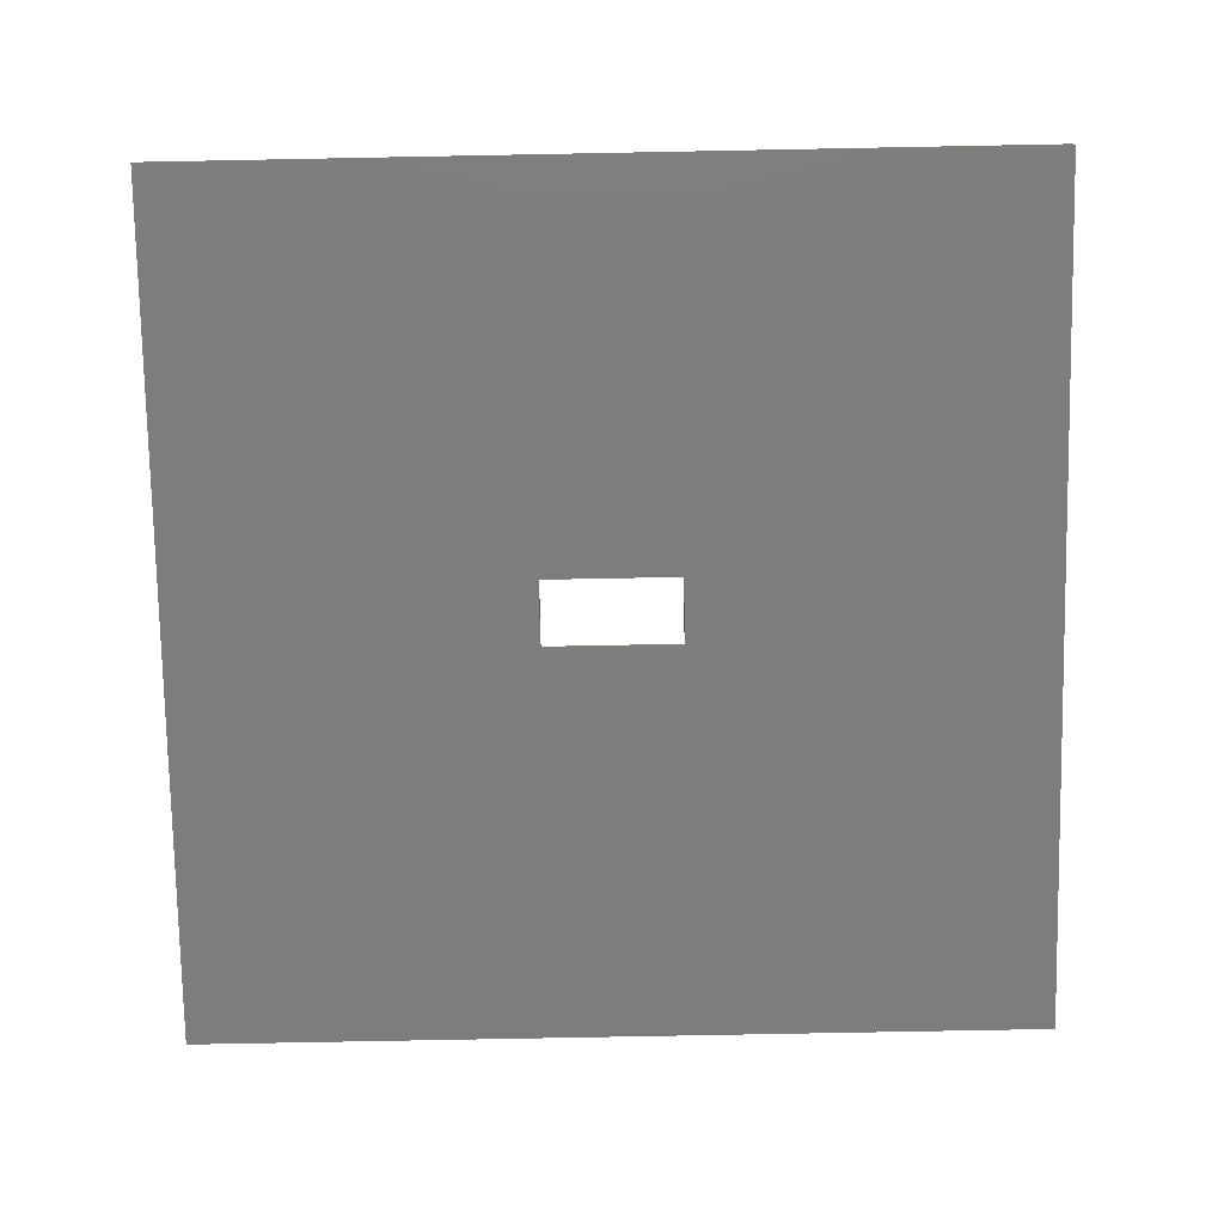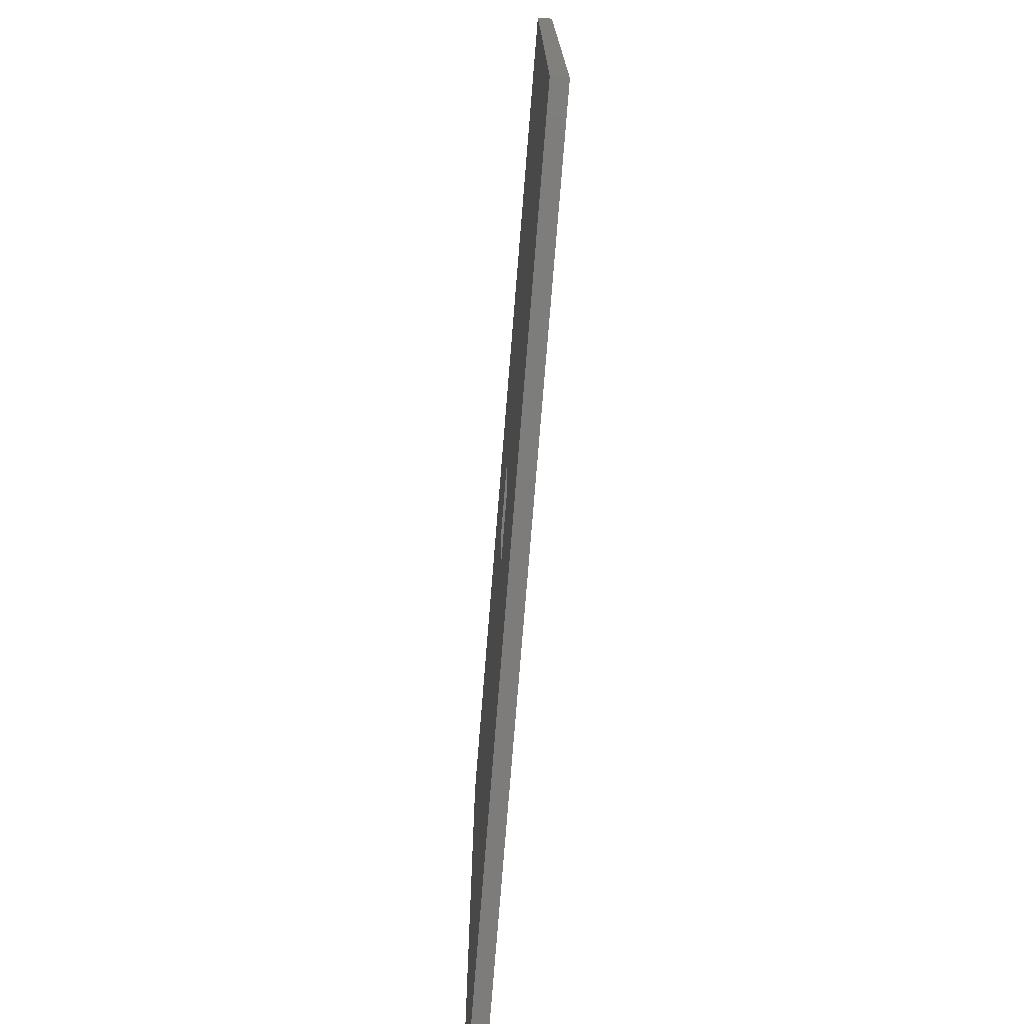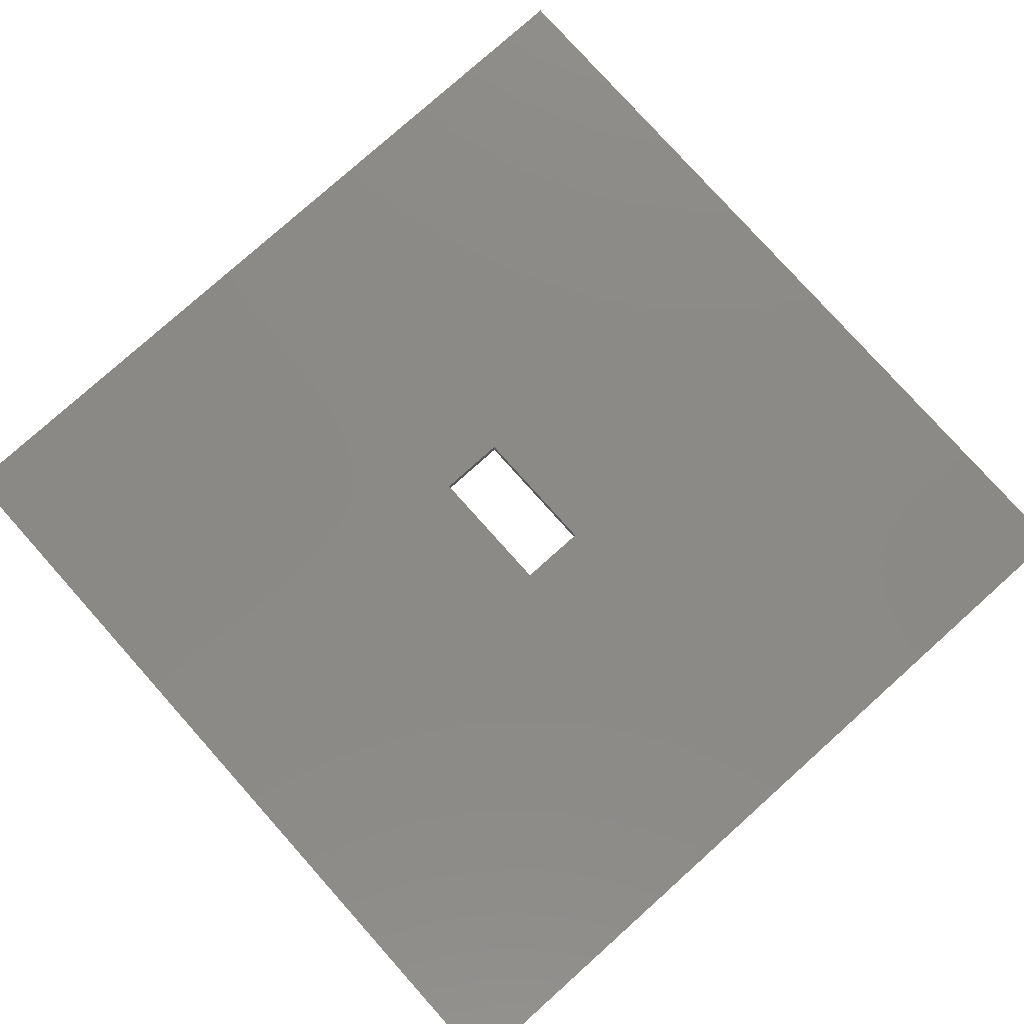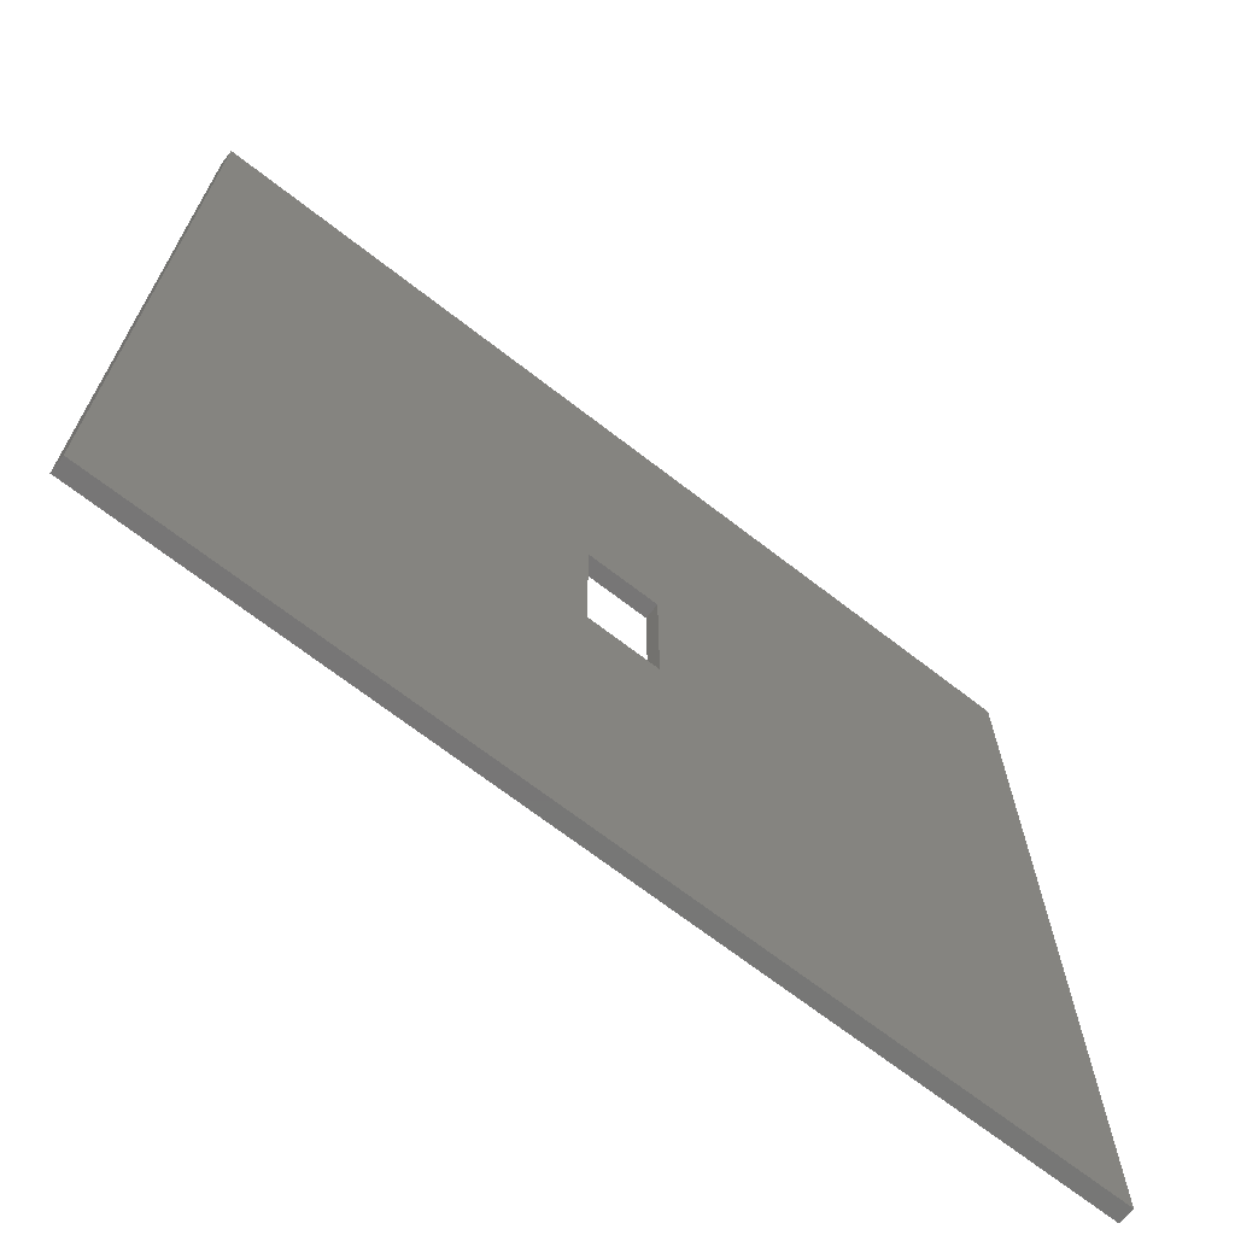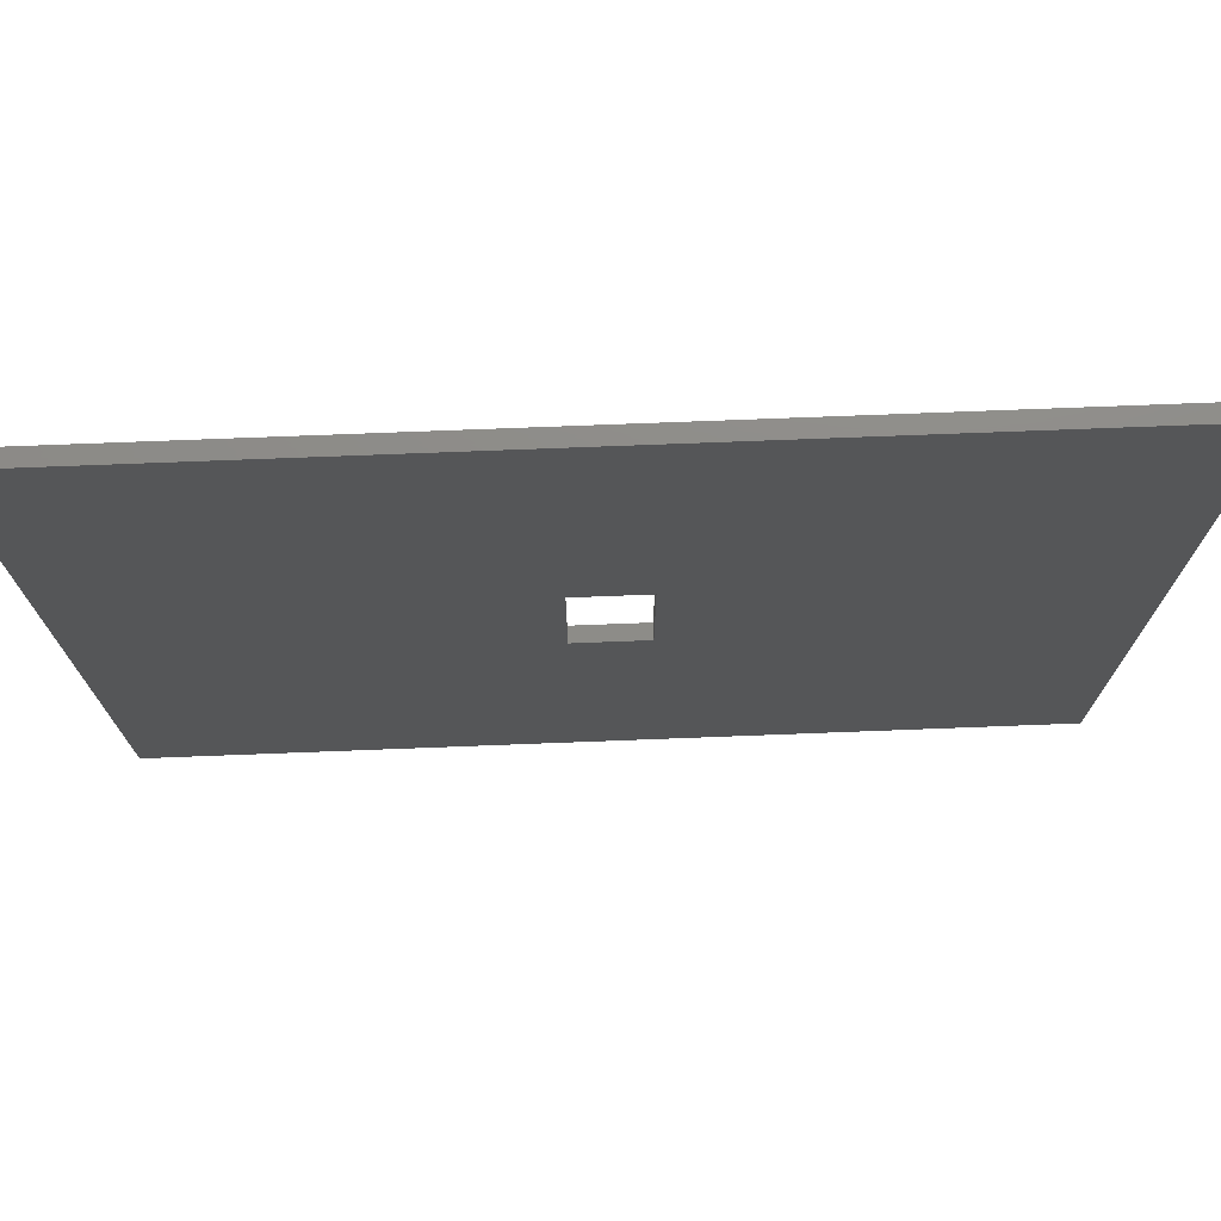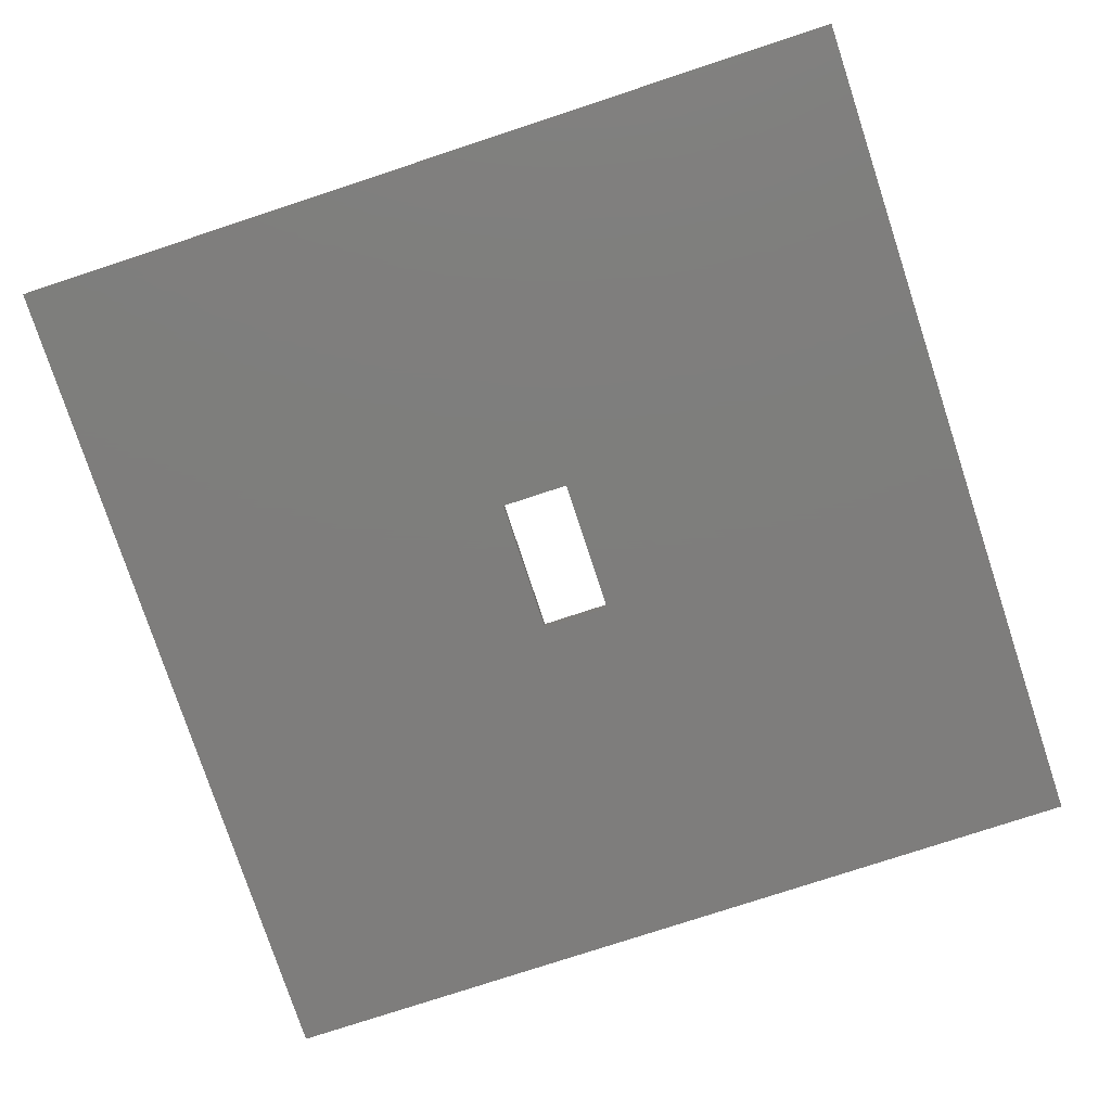
<metadata>
{"format":"stl","ext":"stl","renderer":"f3d","projection":"perspective","resolution":1024,"background":"white","views":[{"elev":-76.8,"azim":-88.9,"up":"+Z"},{"elev":-76.2,"azim":-94.6,"up":"+Y"},{"elev":79.0,"azim":-41.8,"up":"+Z"},{"elev":-69.1,"azim":-37.8,"up":"+Y"},{"elev":74.9,"azim":177.8,"up":"+Y"},{"elev":-77.4,"azim":-161.8,"up":"+Z"}]}
</metadata>
<code>
# stl→obj: 16 verts, 32 faces
v 0.75 -0.75 -4.592e-17
v -0.75 -0.75 0.0255
v -0.75 -0.75 -4.592e-17
v 0.75 -0.75 0.0255
v 0.75 0.75 4.592e-17
v 0.75 0.75 0.0255
v -0.75 0.75 4.592e-17
v -0.75 0.75 0.0255
v 0.06 -0.12 -7.348e-18
v -0.06 -0.12 -7.348e-18
v -0.06 -0.12 0.0255
v 0.06 -0.12 0.0255
v 0.06 0.12 7.348e-18
v 0.06 0.12 0.0255
v -0.06 0.12 7.348e-18
v -0.06 0.12 0.0255
f 1 2 3
f 1 4 2
f 5 4 1
f 5 6 4
f 7 6 5
f 7 8 6
f 3 8 7
f 3 2 8
f 9 10 11
f 9 11 12
f 13 9 12
f 13 12 14
f 15 13 14
f 15 14 16
f 10 15 16
f 10 16 11
f 9 3 10
f 1 3 9
f 15 3 7
f 15 10 3
f 13 15 7
f 13 1 9
f 5 1 13
f 5 13 7
f 12 11 2
f 4 12 2
f 16 8 2
f 16 2 11
f 14 8 16
f 14 12 4
f 6 14 4
f 6 8 14

</code>
